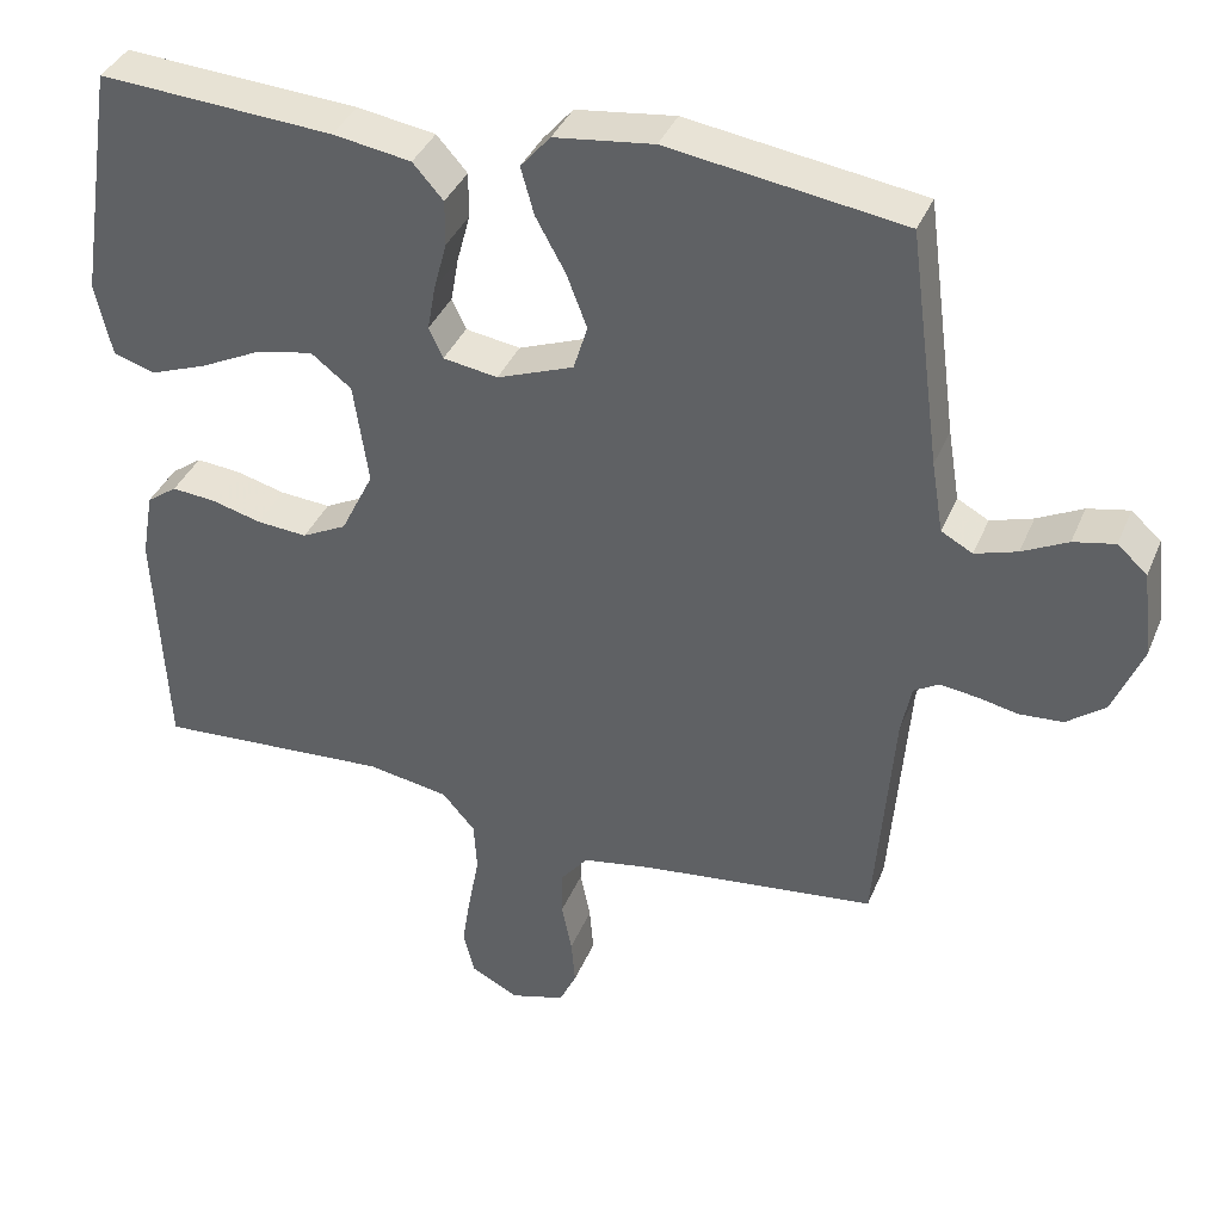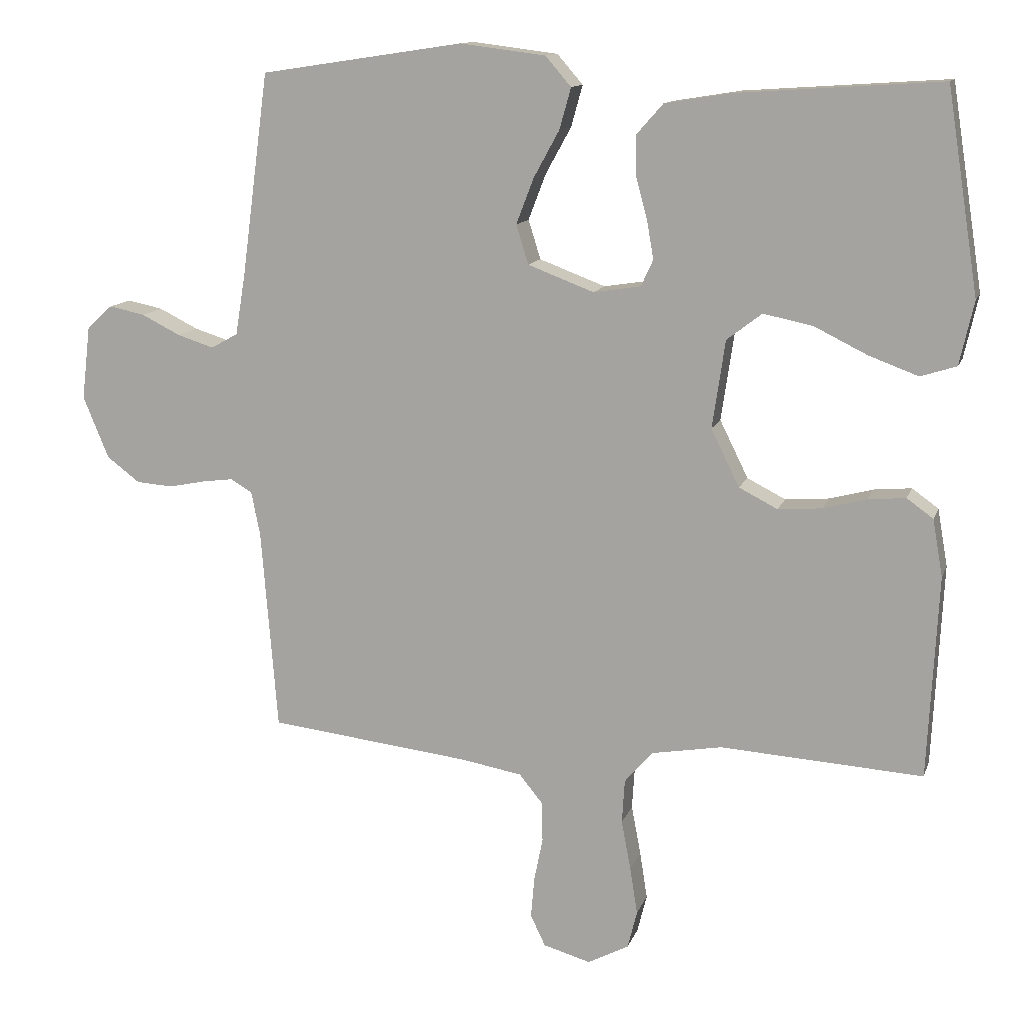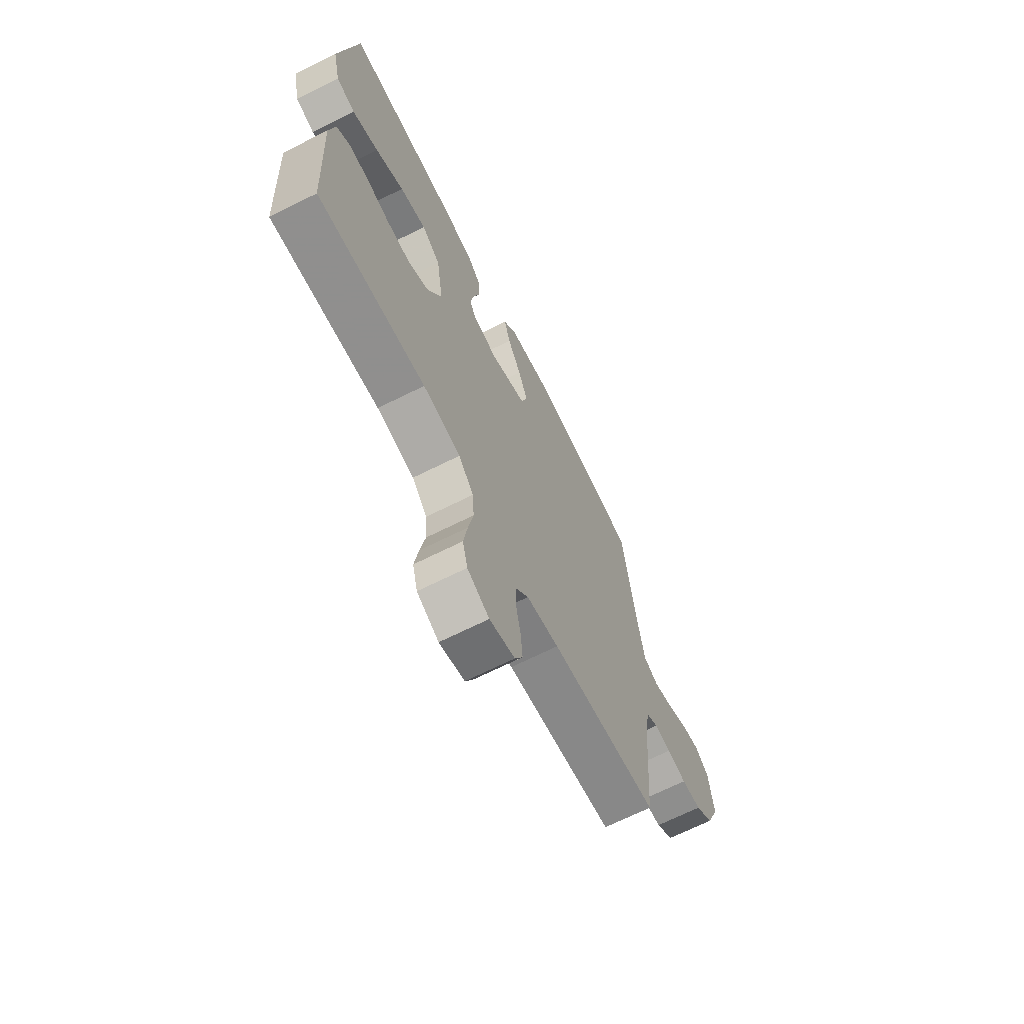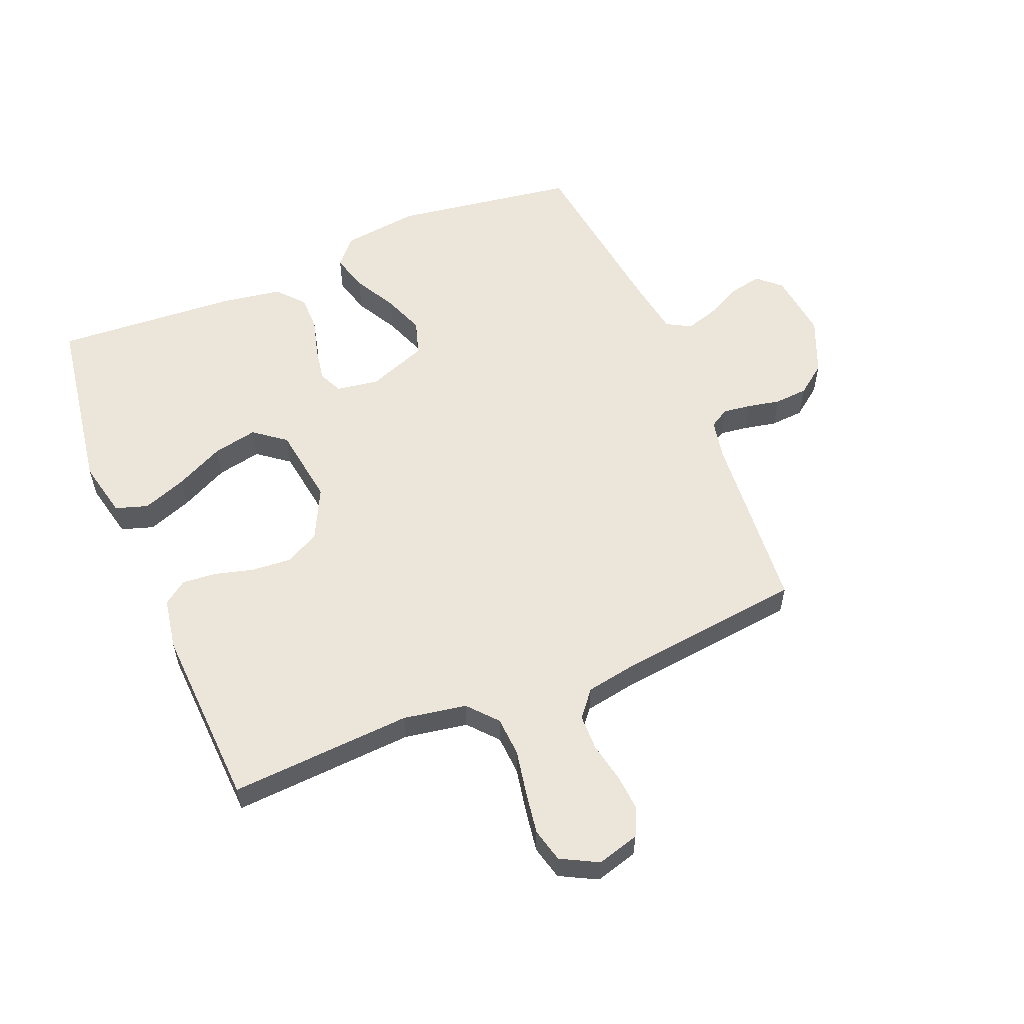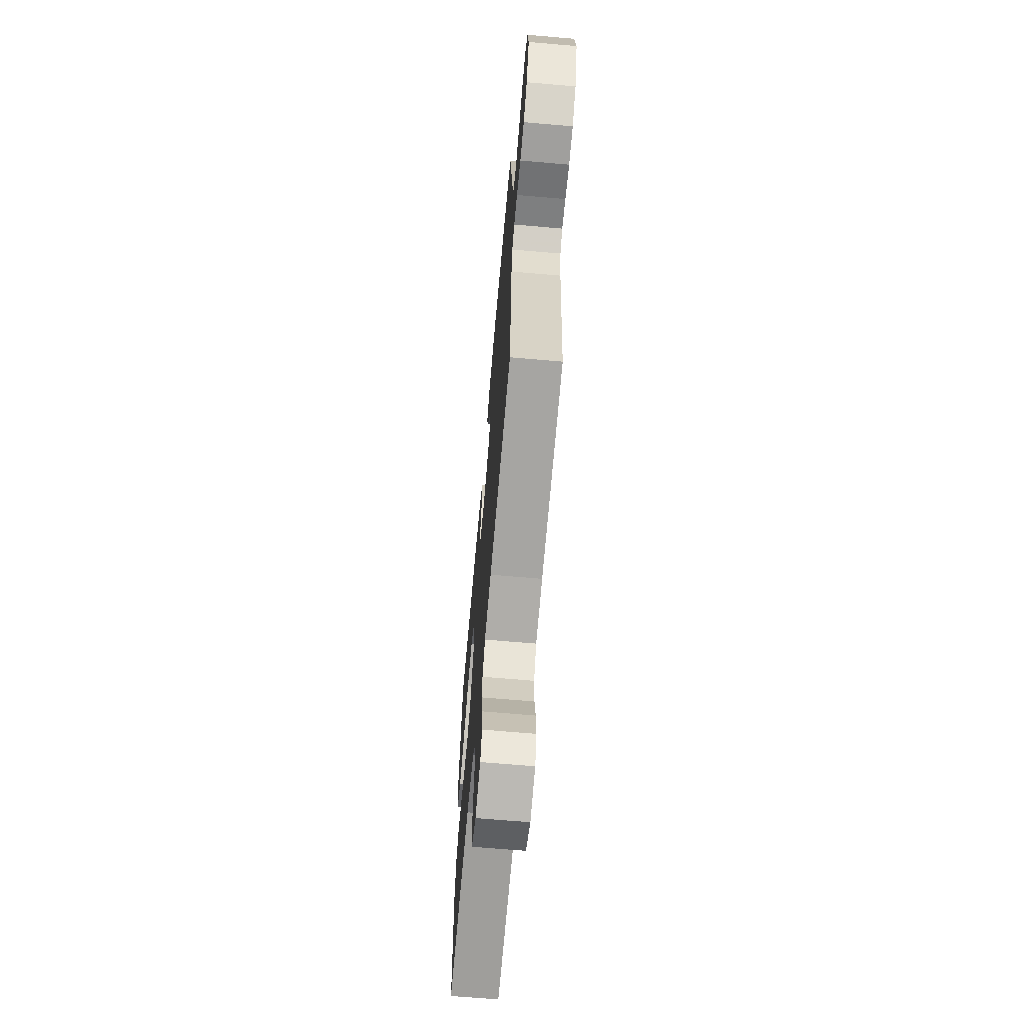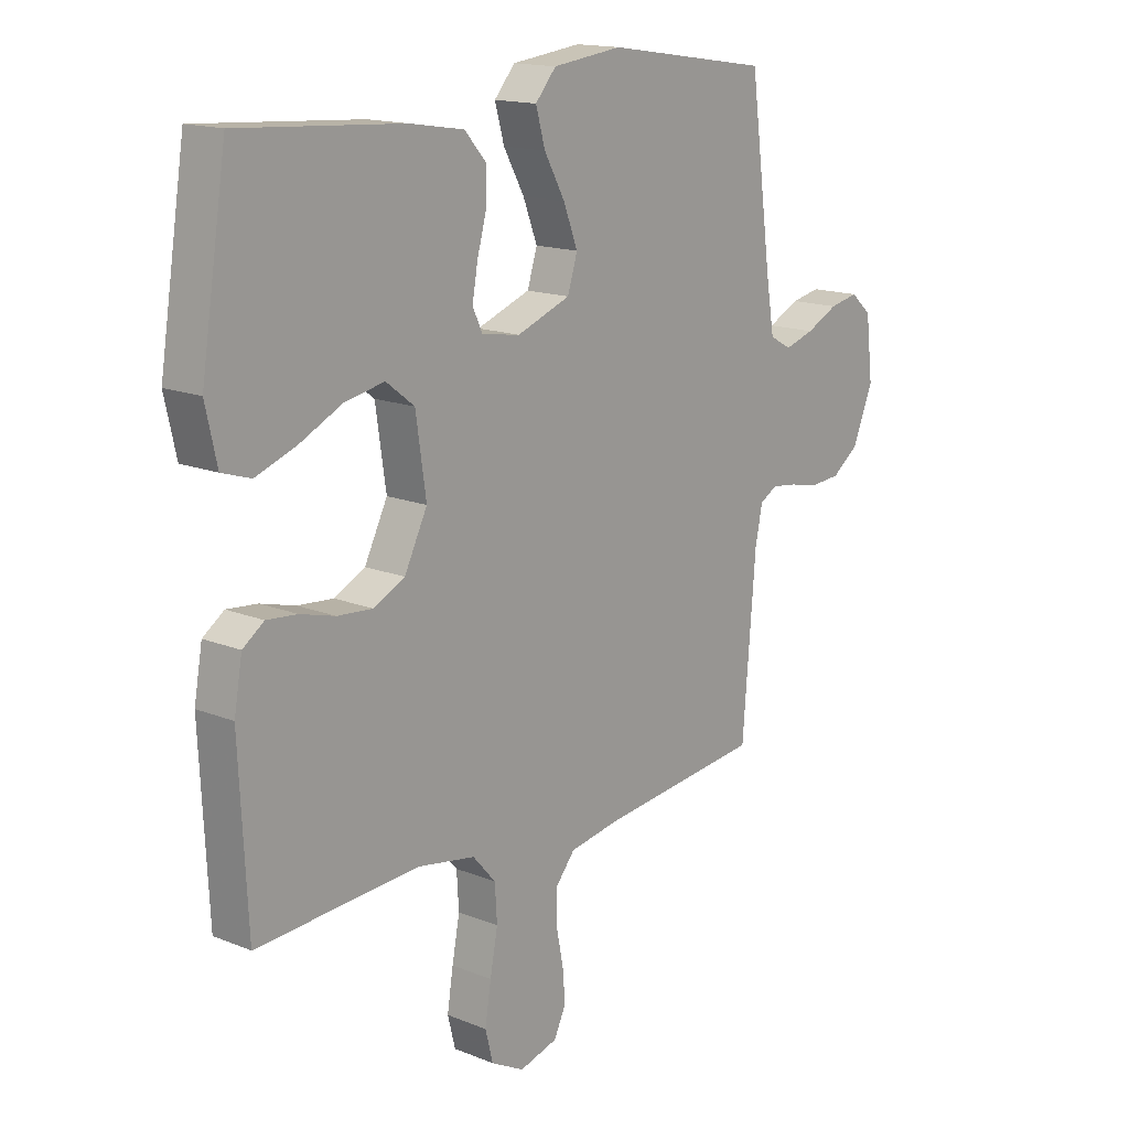
<metadata>
{"format":"obj","ext":"obj","renderer":"f3d","projection":"perspective","resolution":1024,"background":"white","views":[{"elev":37.6,"azim":-159.1,"up":"+Z"},{"elev":12.5,"azim":15.3,"up":"+Z"},{"elev":-68.4,"azim":116.6,"up":"+Z"},{"elev":57.1,"azim":157.6,"up":"+Y"},{"elev":-67.1,"azim":-95.0,"up":"+Z"},{"elev":15.5,"azim":130.4,"up":"+Z"}]}
</metadata>
<code>
v -0.5 0.07 0.5
v -0.2 0.07 0.545
v -0.073 0.07 0.529
v -0.035 0.07 0.485
v -0.052 0.07 0.424
v -0.09 0.07 0.355
v -0.116 0.07 0.287
v -0.098 0.07 0.229
v 0 0.07 0.192
v 0.07 0.07 0.203
v 0.088 0.07 0.242
v 0.078 0.07 0.299
v 0.061 0.07 0.362
v 0.061 0.07 0.42
v 0.1 0.07 0.464
v 0.2 0.07 0.48
v 0.5 0.07 0.5
v 0.547 0.07 0.2
v 0.526 0.07 0.106
v 0.473 0.07 0.089
v 0.4 0.07 0.116
v 0.321 0.07 0.155
v 0.248 0.07 0.17
v 0.196 0.07 0.13
v 0.177 0.07 0
v 0.219 0.07 -0.085
v 0.276 0.07 -0.114
v 0.341 0.07 -0.109
v 0.405 0.07 -0.092
v 0.461 0.07 -0.087
v 0.5 0.07 -0.115
v 0.515 0.07 -0.2
v 0.5 0.07 -0.5
v 0.2 0.07 -0.481
v 0.096 0.07 -0.499
v 0.054 0.07 -0.547
v 0.05 0.07 -0.612
v 0.064 0.07 -0.686
v 0.075 0.07 -0.756
v 0.061 0.07 -0.812
v 0 0.07 -0.844
v -0.07 0.07 -0.824
v -0.092 0.07 -0.778
v -0.087 0.07 -0.718
v -0.074 0.07 -0.653
v -0.075 0.07 -0.594
v -0.11 0.07 -0.551
v -0.2 0.07 -0.535
v -0.5 0.07 -0.5
v -0.524 0.07 -0.2
v -0.537 0.07 -0.135
v -0.569 0.07 -0.116
v -0.615 0.07 -0.122
v -0.669 0.07 -0.133
v -0.724 0.07 -0.129
v -0.773 0.07 -0.092
v -0.811 0.07 0
v -0.798 0.07 0.11
v -0.76 0.07 0.144
v -0.707 0.07 0.133
v -0.649 0.07 0.104
v -0.595 0.07 0.087
v -0.555 0.07 0.109
v -0.54 0.07 0.2
v -0.5 0 0.5
v -0.2 0 0.545
v -0.073 0 0.529
v -0.035 0 0.485
v -0.052 0 0.424
v -0.09 0 0.355
v -0.116 0 0.287
v -0.098 0 0.229
v 0 0 0.192
v 0.07 0 0.203
v 0.088 0 0.242
v 0.078 0 0.299
v 0.061 0 0.362
v 0.061 0 0.42
v 0.1 0 0.464
v 0.2 0 0.48
v 0.5 0 0.5
v 0.547 0 0.2
v 0.526 0 0.106
v 0.473 0 0.089
v 0.4 0 0.116
v 0.321 0 0.155
v 0.248 0 0.17
v 0.196 0 0.13
v 0.177 0 0
v 0.219 0 -0.085
v 0.276 0 -0.114
v 0.341 0 -0.109
v 0.405 0 -0.092
v 0.461 0 -0.087
v 0.5 0 -0.115
v 0.515 0 -0.2
v 0.5 0 -0.5
v 0.2 0 -0.481
v 0.096 0 -0.499
v 0.054 0 -0.547
v 0.05 0 -0.612
v 0.064 0 -0.686
v 0.075 0 -0.756
v 0.061 0 -0.812
v 0 0 -0.844
v -0.07 0 -0.824
v -0.092 0 -0.778
v -0.087 0 -0.718
v -0.074 0 -0.653
v -0.075 0 -0.594
v -0.11 0 -0.551
v -0.2 0 -0.535
v -0.5 0 -0.5
v -0.524 0 -0.2
v -0.537 0 -0.135
v -0.569 0 -0.116
v -0.615 0 -0.122
v -0.669 0 -0.133
v -0.724 0 -0.129
v -0.773 0 -0.092
v -0.811 0 0
v -0.798 0 0.11
v -0.76 0 0.144
v -0.707 0 0.133
v -0.649 0 0.104
v -0.595 0 0.087
v -0.555 0 0.109
v -0.54 0 0.2
f 58 59 60 61
f 58 61 62
f 57 58 62
f 56 57 62
f 53 54 55 56
f 52 53 56 62
f 51 52 62 63
f 48 49 50
f 47 48 50 51
f 42 43 44 45
f 42 45 46
f 41 42 46
f 40 41 46
f 37 38 39 40
f 37 40 46
f 36 37 46 47
f 31 32 33 34
f 31 34 35
f 28 29 30 31
f 27 28 31 35
f 26 27 35 36
f 19 20 21 22
f 17 18 19 22
f 17 22 23
f 16 17 23 24
f 12 13 14 15
f 11 12 15 16
f 10 11 16 24
f 3 4 5 6
f 3 6 7
f 64 1 2 3
f 64 3 7
f 63 64 7 8
f 51 63 8 9
f 25 26 36 47
f 24 25 47 51
f 9 10 24 51
f 125 124 123 122
f 126 125 122
f 126 122 121
f 126 121 120
f 120 119 118 117
f 126 120 117 116
f 127 126 116 115
f 114 113 112
f 115 114 112 111
f 109 108 107 106
f 110 109 106
f 110 106 105
f 110 105 104
f 104 103 102 101
f 110 104 101
f 111 110 101 100
f 98 97 96 95
f 99 98 95
f 95 94 93 92
f 99 95 92 91
f 100 99 91 90
f 86 85 84 83
f 86 83 82 81
f 87 86 81
f 88 87 81 80
f 79 78 77 76
f 80 79 76 75
f 88 80 75 74
f 70 69 68 67
f 71 70 67
f 67 66 65 128
f 71 67 128
f 72 71 128 127
f 73 72 127 115
f 111 100 90 89
f 115 111 89 88
f 115 88 74 73
f 1 65 66 2
f 2 66 67 3
f 3 67 68 4
f 4 68 69 5
f 5 69 70 6
f 6 70 71 7
f 7 71 72 8
f 8 72 73 9
f 9 73 74 10
f 10 74 75 11
f 11 75 76 12
f 12 76 77 13
f 13 77 78 14
f 14 78 79 15
f 15 79 80 16
f 16 80 81 17
f 17 81 82 18
f 18 82 83 19
f 19 83 84 20
f 20 84 85 21
f 21 85 86 22
f 22 86 87 23
f 23 87 88 24
f 24 88 89 25
f 25 89 90 26
f 26 90 91 27
f 27 91 92 28
f 28 92 93 29
f 29 93 94 30
f 30 94 95 31
f 31 95 96 32
f 32 96 97 33
f 33 97 98 34
f 34 98 99 35
f 35 99 100 36
f 36 100 101 37
f 37 101 102 38
f 38 102 103 39
f 39 103 104 40
f 40 104 105 41
f 41 105 106 42
f 42 106 107 43
f 43 107 108 44
f 44 108 109 45
f 45 109 110 46
f 46 110 111 47
f 47 111 112 48
f 48 112 113 49
f 49 113 114 50
f 50 114 115 51
f 51 115 116 52
f 52 116 117 53
f 53 117 118 54
f 54 118 119 55
f 55 119 120 56
f 56 120 121 57
f 57 121 122 58
f 58 122 123 59
f 59 123 124 60
f 60 124 125 61
f 61 125 126 62
f 62 126 127 63
f 63 127 128 64
f 64 128 65 1

</code>
